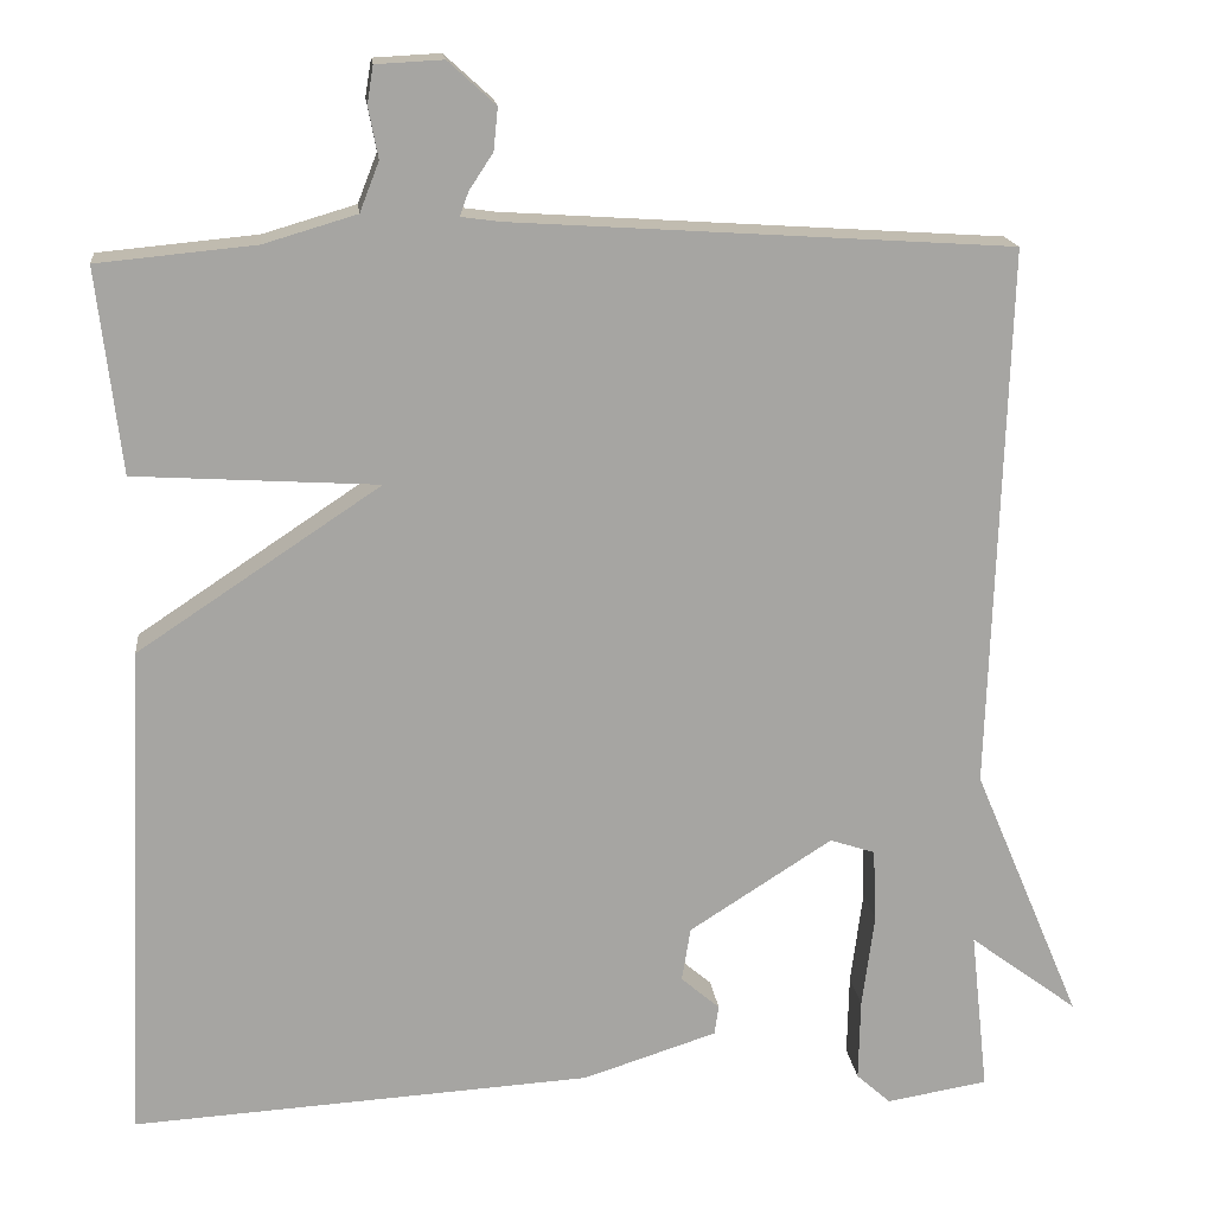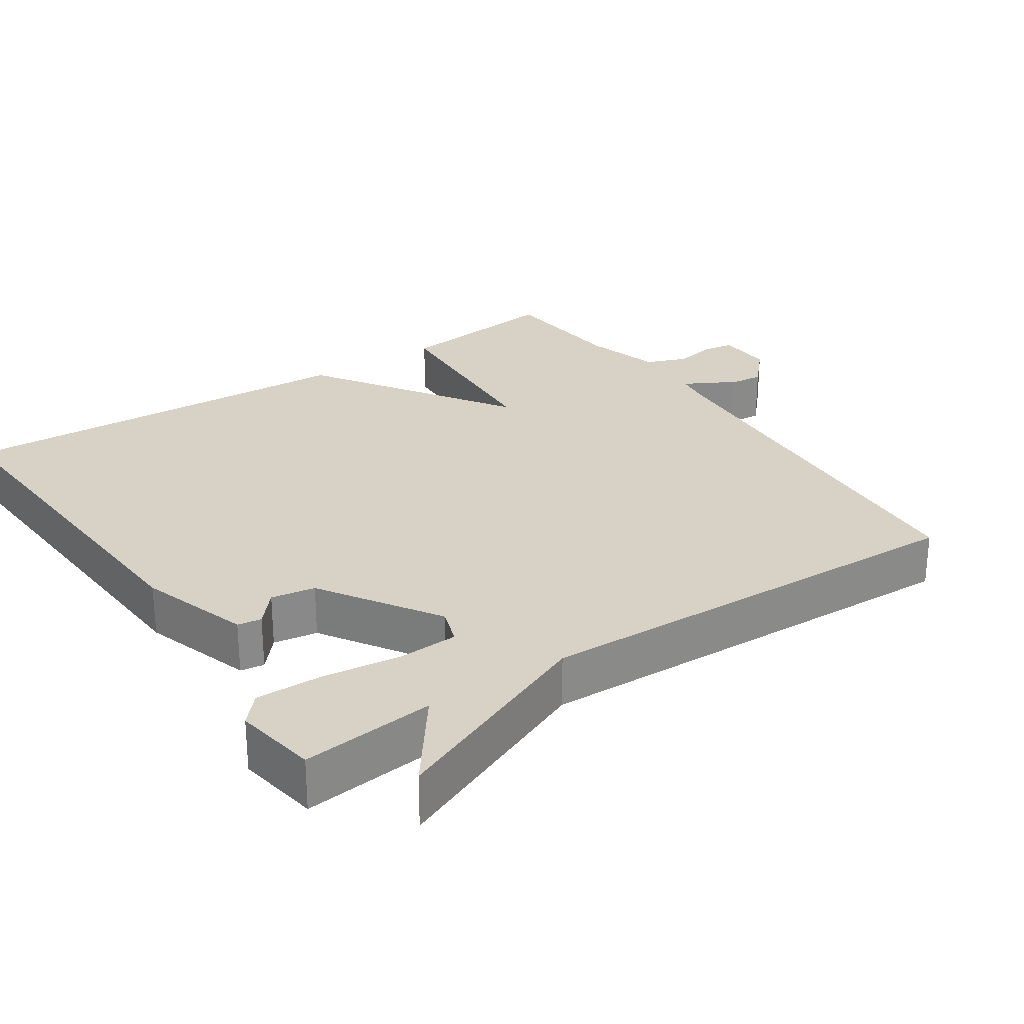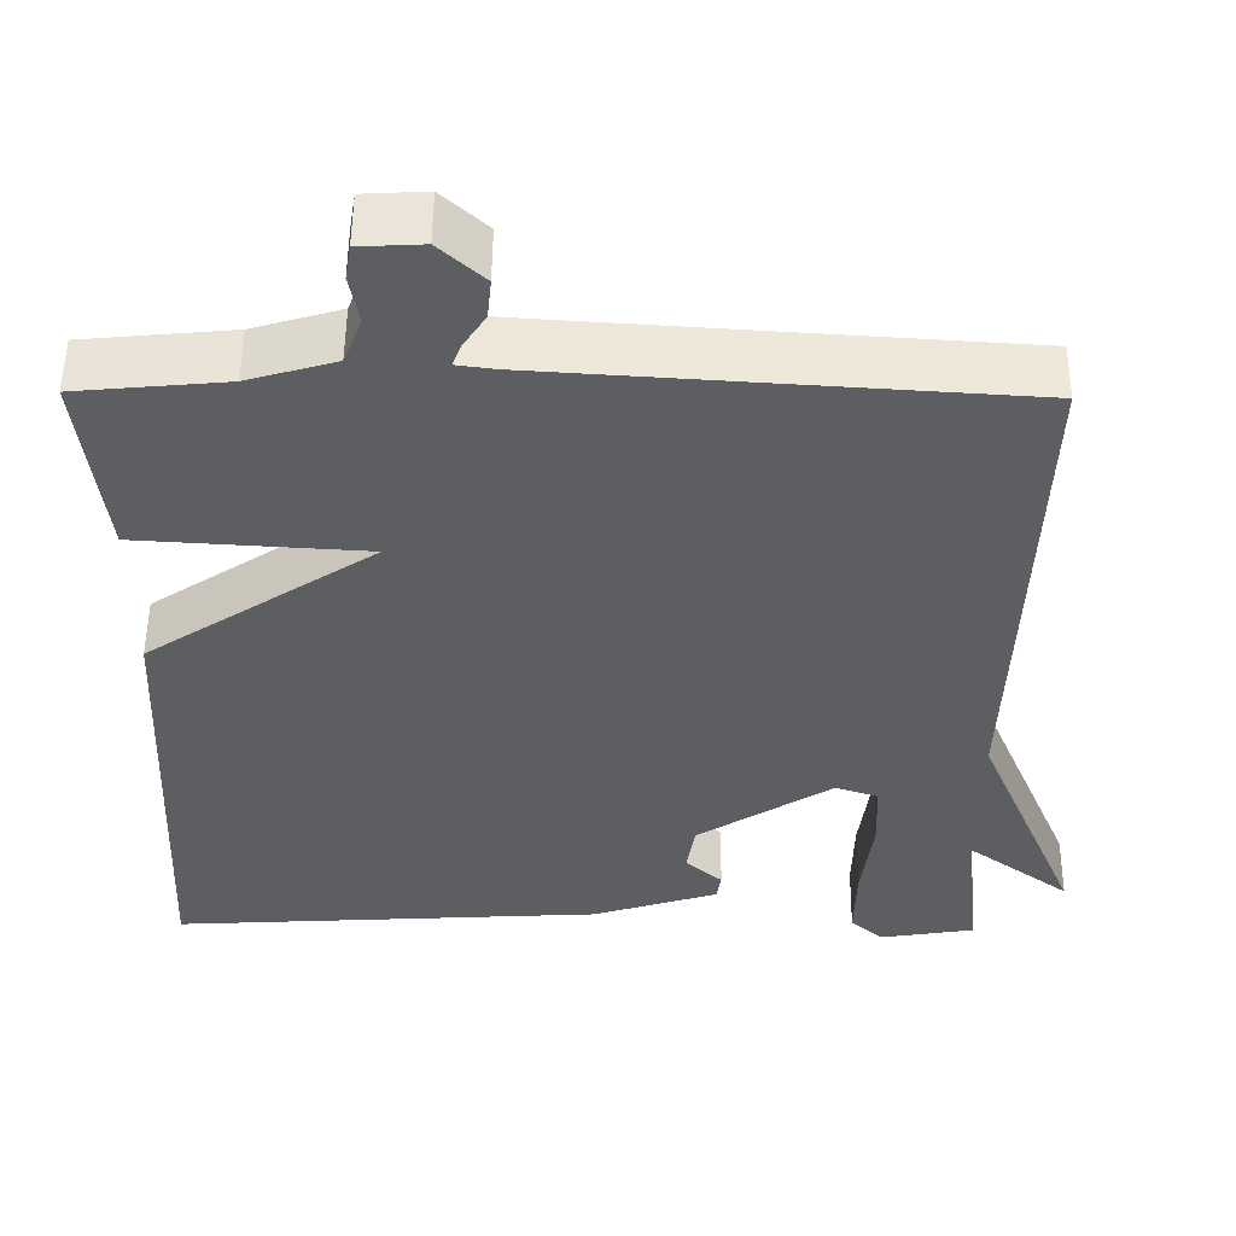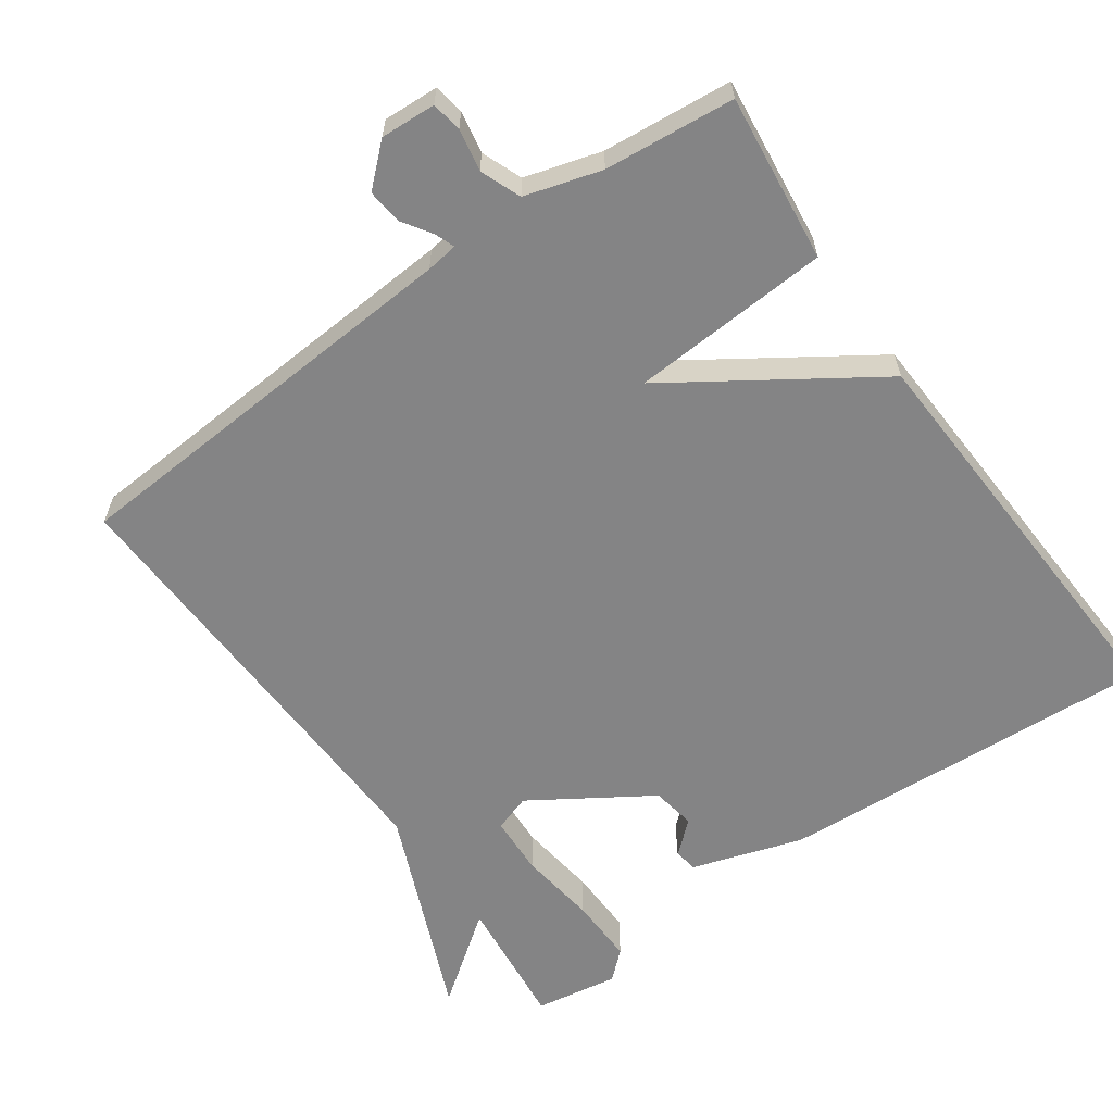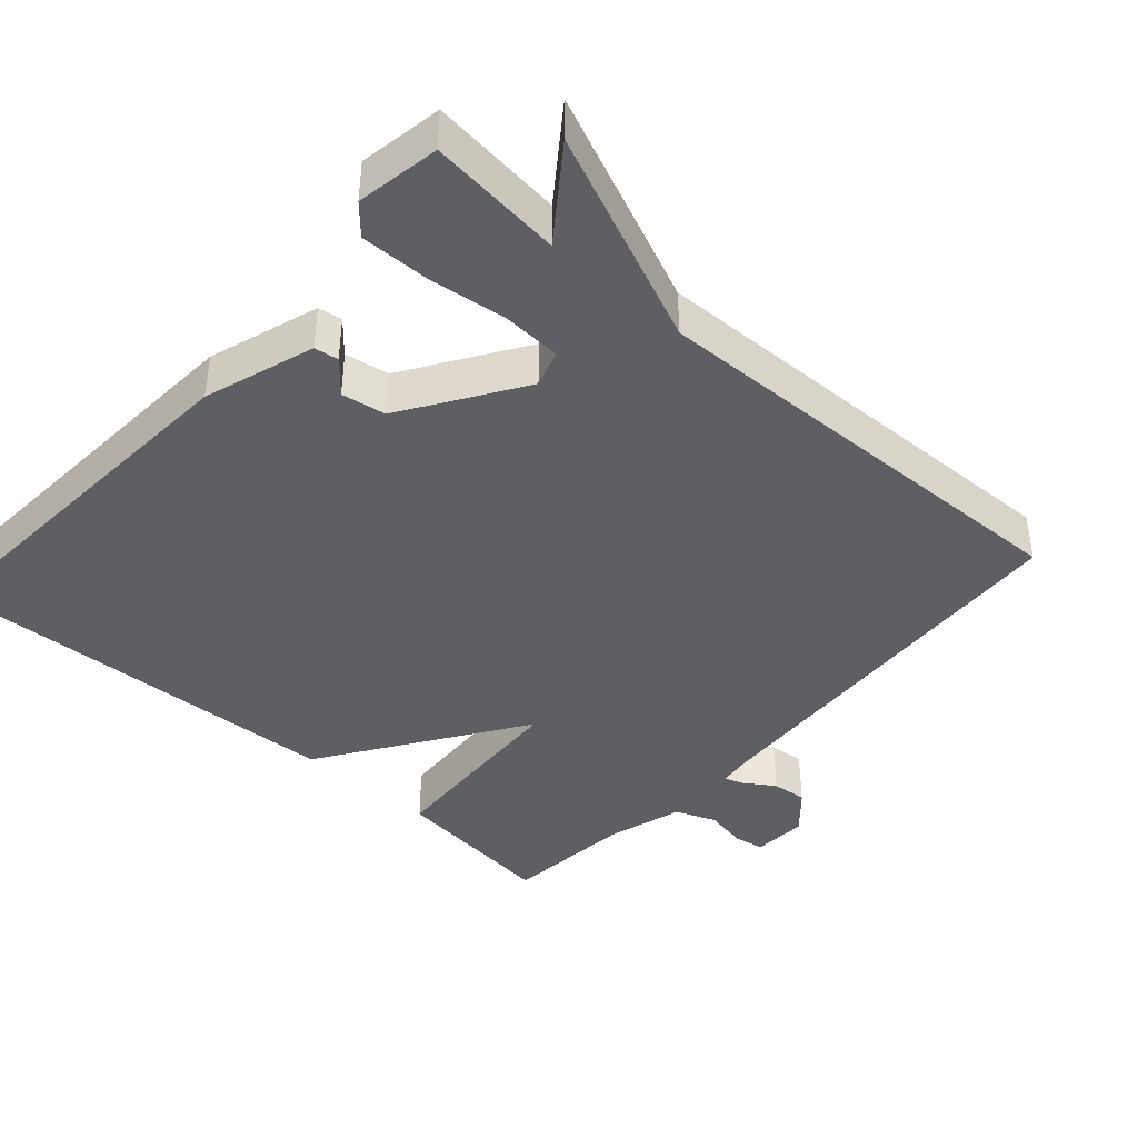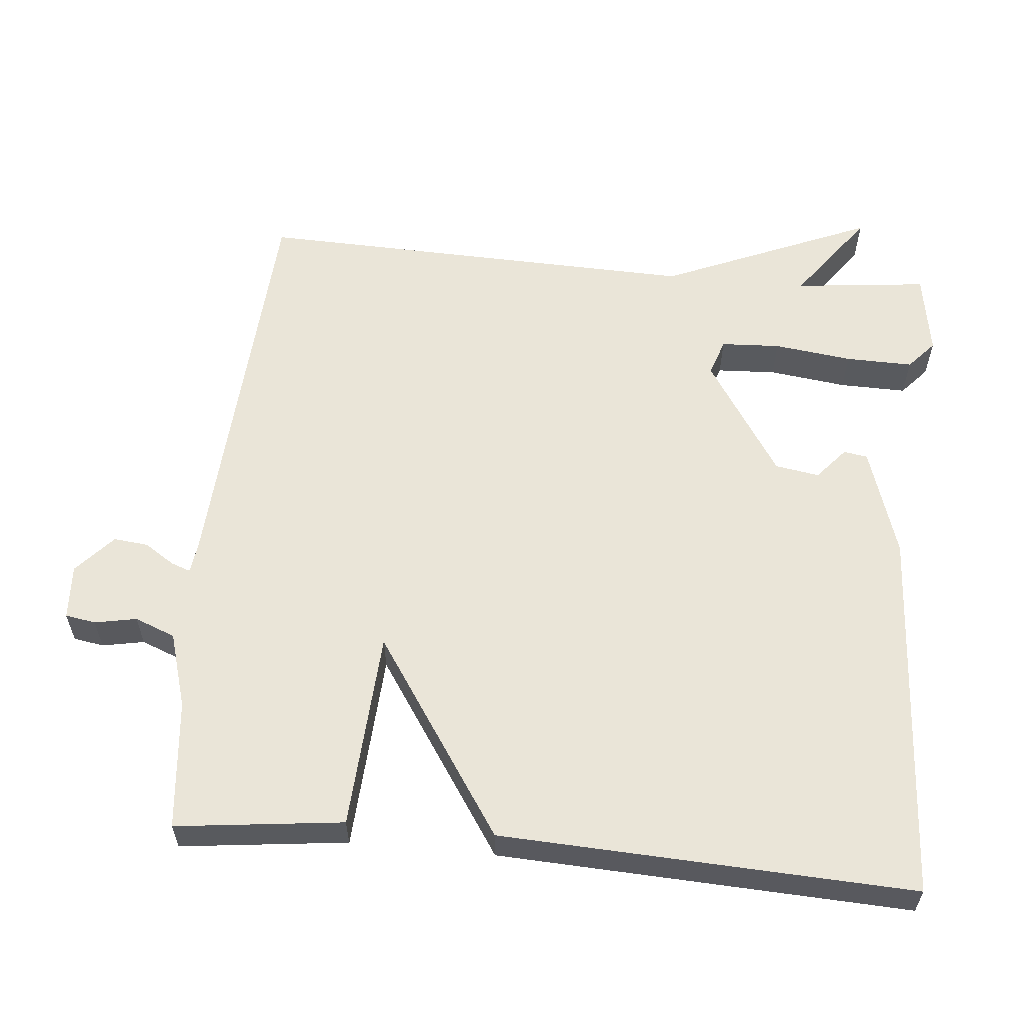
<metadata>
{"format":"obj","ext":"obj","renderer":"f3d","projection":"perspective","resolution":1024,"background":"white","views":[{"elev":16.6,"azim":173.7,"up":"+Z"},{"elev":27.3,"azim":-123.9,"up":"+Y"},{"elev":52.4,"azim":-179.5,"up":"+Z"},{"elev":-61.5,"azim":35.3,"up":"+Y"},{"elev":-41.3,"azim":-131.9,"up":"+Y"},{"elev":58.9,"azim":95.3,"up":"+Y"}]}
</metadata>
<code>
v -0.5 0.07 0.5
v 0.066 0.07 0.537
v 0.11 0.07 0.543
v 0.1 0.07 0.57
v 0.073 0.07 0.611
v 0.068 0.07 0.659
v 0.122 0.07 0.708
v 0.198 0.07 0.704
v 0.205 0.07 0.662
v 0.194 0.07 0.604
v 0.216 0.07 0.548
v 0.321 0.07 0.517
v 0.5 0.07 0.5
v 0.473 0.07 0.269
v 0.198 0.07 0.252
v 0.473 0.07 0.069
v 0.5 0.07 -0.5
v -0.022 0.07 -0.469
v -0.174 0.07 -0.42
v -0.179 0.07 -0.387
v -0.135 0.07 -0.349
v -0.145 0.07 -0.288
v -0.307 0.07 -0.184
v -0.358 0.07 -0.201
v -0.362 0.07 -0.283
v -0.348 0.07 -0.391
v -0.346 0.07 -0.484
v -0.385 0.07 -0.519
v -0.5 0.07 -0.5
v -0.48 0.07 -0.316
v -0.603 0.07 -0.407
v -0.48 0.07 -0.116
v -0.5 0 0.5
v 0.066 0 0.537
v 0.11 0 0.543
v 0.1 0 0.57
v 0.073 0 0.611
v 0.068 0 0.659
v 0.122 0 0.708
v 0.198 0 0.704
v 0.205 0 0.662
v 0.194 0 0.604
v 0.216 0 0.548
v 0.321 0 0.517
v 0.5 0 0.5
v 0.473 0 0.269
v 0.198 0 0.252
v 0.473 0 0.069
v 0.5 0 -0.5
v -0.022 0 -0.469
v -0.174 0 -0.42
v -0.179 0 -0.387
v -0.135 0 -0.349
v -0.145 0 -0.288
v -0.307 0 -0.184
v -0.358 0 -0.201
v -0.362 0 -0.283
v -0.348 0 -0.391
v -0.346 0 -0.484
v -0.385 0 -0.519
v -0.5 0 -0.5
v -0.48 0 -0.316
v -0.603 0 -0.407
v -0.48 0 -0.116
f 30 31 32
f 28 29 30
f 27 28 30
f 26 27 30
f 25 26 30
f 24 25 30 32
f 32 1 2
f 24 32 2
f 23 24 2
f 19 20 21
f 18 19 21
f 17 18 21
f 16 17 21
f 15 16 21 22
f 12 13 14 15
f 23 2 3
f 22 23 3
f 15 22 3
f 12 15 3
f 11 12 3
f 8 9 10
f 7 8 10
f 6 7 10
f 5 6 10
f 4 5 10
f 3 4 10 11
f 64 63 62
f 62 61 60
f 62 60 59
f 62 59 58
f 62 58 57
f 64 62 57 56
f 34 33 64
f 34 64 56
f 34 56 55
f 53 52 51
f 53 51 50
f 53 50 49
f 53 49 48
f 54 53 48 47
f 47 46 45 44
f 35 34 55
f 35 55 54
f 35 54 47
f 35 47 44
f 35 44 43
f 42 41 40
f 42 40 39
f 42 39 38
f 42 38 37
f 42 37 36
f 43 42 36 35
f 1 33 34 2
f 2 34 35 3
f 3 35 36 4
f 4 36 37 5
f 5 37 38 6
f 6 38 39 7
f 7 39 40 8
f 8 40 41 9
f 9 41 42 10
f 10 42 43 11
f 11 43 44 12
f 12 44 45 13
f 13 45 46 14
f 14 46 47 15
f 15 47 48 16
f 16 48 49 17
f 17 49 50 18
f 18 50 51 19
f 19 51 52 20
f 20 52 53 21
f 21 53 54 22
f 22 54 55 23
f 23 55 56 24
f 24 56 57 25
f 25 57 58 26
f 26 58 59 27
f 27 59 60 28
f 28 60 61 29
f 29 61 62 30
f 30 62 63 31
f 31 63 64 32
f 32 64 33 1

</code>
